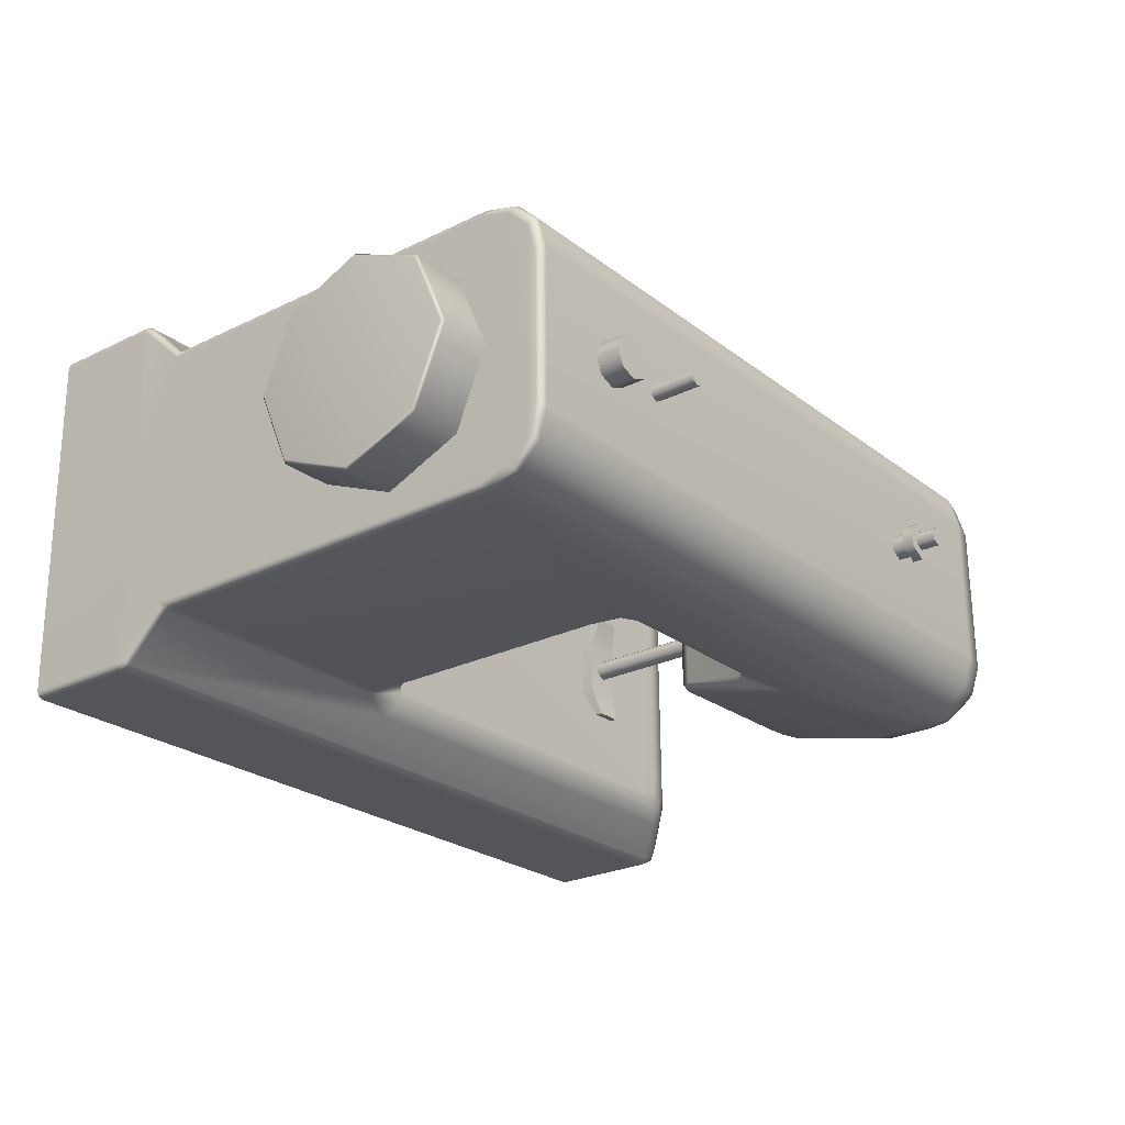
<metadata>
{"format":"obj","ext":"obj","renderer":"f3d","projection":"perspective","resolution":1024,"background":"white","views":[{"elev":-25.1,"azim":128.4,"up":"+Z"}]}
</metadata>
<code>
o pCube3_N��hmaschine_0
v -7.046 3.142 -10.53
v -7.164 3.142 -10.61
v -7.046 3.107 -10.53
v -6.152 2.963 -11.58
v -7.176 3.069 -11.47
v -7.057 3.107 -11.43
v -7.173 3.142 -11.35
v -7.057 3.142 -11.43
v -7.164 3.069 -10.49
v -6.137 2.963 -10.4
v -7.217 3.107 -11.38
v -7.057 3.107 -11.43
v -7.207 3.097 -11.43
v -7.207 3.107 -10.58
v -7.046 3.107 -10.53
v -7.207 3.107 -10.58
v -7.195 3.097 -10.53
v -7.195 3.097 -10.53
v -7.207 3.097 -11.43
v -7.217 3.107 -11.38
v -8.023 3.731 -10.7
v -8.051 3.702 -10.69
v -8.051 3.69 -10.7
v -8.058 3.69 -11.23
v -8.058 3.702 -11.25
v -8.03 3.731 -11.24
v -7.934 4.199 -10.51
v -8.051 3.702 -10.69
v -7.974 3.959 -10.63
v -7.934 4.199 -10.51
v -8.1 3.684 -10.69
v -8.051 3.702 -10.69
v -7.945 4.199 -11.42
v -8.058 3.702 -11.25
v -8.107 3.684 -11.24
v -7.945 4.199 -11.42
v -7.983 3.959 -11.31
v -8.058 3.702 -11.25
v -7.974 3.959 -10.63
v -7.924 4.044 -10.6
v -7.881 4.058 -10.6
v -7.89 4.058 -11.34
v -7.933 4.044 -11.33
v -7.983 3.959 -11.31
v -7.173 3.142 -11.35
v -7.181 3.142 -11.33
v -7.164 3.142 -10.61
v -7.172 3.142 -10.62
v -6.122 2.947 -10.99
v -6.13 2.554 -11.58
v -6.13 2.923 -11.58
v -7.157 4.199 -10.52
v -7.062 4.149 -10.53
v -6.139 4.404 -10.54
v -7.057 4.05 -11.43
v -7.074 4.149 -11.43
v -6.15 4.404 -11.44
v -6.117 3.098 -10.56
v -6.128 3.098 -11.42
v -6.139 3.107 -10.54
v -6.15 3.107 -11.44
v -6.13 2.937 -11.57
v -6.13 2.949 -11.56
v -6.115 2.949 -10.42
v -6.115 2.937 -10.41
v -6.115 2.923 -10.41
v -8.552 4.483 -11.39
v -8.504 4.39 -11.41
v -8.596 4.438 -11.39
v -8.493 4.39 -10.51
v -8.541 4.483 -10.53
v -8.585 4.438 -10.53
v -8.708 3.754 -11.26
v -8.616 4.199 -11.39
v -8.518 4.199 -11.41
v -8.713 3.74 -11.24
v -8.713 4.199 -11.21
v -8.688 4.199 -11.31
v -8.706 3.74 -10.67
v -8.679 4.199 -10.6
v -8.706 4.199 -10.7
v -8.7 3.754 -10.66
v -8.506 4.199 -10.51
v -8.605 4.199 -10.53
v -8.678 3.702 -10.68
v -6.115 2.554 -10.41
v -8.637 3.681 -10.69
v -8.644 3.681 -11.23
v -8.685 3.702 -11.24
v -8.518 4.351 -11.41
v -8.506 4.351 -10.51
v -7.046 4.05 -10.53
v -7.169 4.199 -11.43
v -5.941 4.391 -10.99
v -5.938 4.291 -10.75
v -5.941 4.049 -10.99
v -5.937 4.049 -10.65
v -5.938 3.808 -10.75
v -5.941 3.708 -10.99
v -5.944 3.808 -11.23
v -5.946 4.049 -11.33
v -5.944 4.291 -11.23
v -6.391 4.678 -10.94
v -6.371 4.678 -10.99
v -6.442 4.678 -10.99
v -6.392 4.678 -11.04
v -6.443 4.678 -11.06
v -6.493 4.678 -11.04
v -6.513 4.678 -10.99
v -6.492 4.678 -10.94
v -6.441 4.678 -10.92
v -6.633 4.749 -10.97
v -6.633 4.749 -11
v -6.656 4.749 -10.98
v -6.657 4.749 -11.01
v -6.68 4.749 -11
v -6.679 4.749 -10.97
v -6.656 4.749 -10.96
v -8.011 4.75 -10.95
v -8.012 4.75 -10.98
v -8.04 4.75 -10.97
v -8.041 4.75 -11
v -8.07 4.75 -10.98
v -8.069 4.75 -10.95
v -8.04 4.75 -10.93
v -7.164 3.142 -10.61
v -7.164 3.989 -10.61
v -7.172 3.985 -10.62
v -7.185 4.036 -10.61
v -7.19 4.031 -10.62
v -7.181 3.985 -11.33
v -7.174 3.989 -11.35
v -7.173 3.142 -11.35
v -7.95 3.995 -10.63
v -7.974 3.959 -10.63
v -7.923 4.034 -10.62
v -7.924 4.044 -10.6
v -8.1 3.684 -10.69
v -8.099 3.674 -10.71
v -7.959 3.995 -11.3
v -7.983 3.959 -11.31
v -7.933 4.044 -11.33
v -7.932 4.034 -11.32
v -7.887 4.05 -11.32
v -7.932 4.034 -11.32
v -7.887 4.05 -11.32
v -7.89 4.058 -11.34
v -7.241 4.057 -11.34
v -7.245 4.05 -11.33
v -7.194 4.036 -11.35
v -7.199 4.031 -11.33
v -7.878 4.05 -10.62
v -7.923 4.034 -10.62
v -7.881 4.058 -10.6
v -7.878 4.05 -10.62
v -7.236 4.05 -10.62
v -7.232 4.057 -10.61
v -7.185 4.036 -10.61
v -7.194 4.036 -11.35
v -7.232 4.057 -10.61
v -7.174 3.989 -11.35
v -7.164 3.989 -10.61
v -8.105 3.674 -11.22
v -7.241 4.057 -11.34
v -7.185 4.036 -10.61
v -7.194 4.036 -11.35
v -6.137 2.554 -10.38
v -6.121 2.554 -10.39
v -6.121 2.924 -10.39
v -6.137 2.925 -10.38
v -6.121 2.554 -10.39
v -6.121 2.924 -10.39
v -6.121 2.943 -10.39
v -6.137 2.945 -10.39
v -6.121 2.943 -10.39
v -6.135 4.397 -11.44
v -6.128 4.382 -11.42
v -6.128 3.142 -11.42
v -6.135 3.142 -11.44
v -6.135 4.397 -11.44
v -6.135 3.142 -11.44
v -6.15 3.142 -11.44
v -6.135 3.104 -11.44
v -6.135 3.104 -11.44
v -6.123 3.142 -10.54
v -6.117 3.142 -10.56
v -6.117 4.382 -10.56
v -6.123 4.397 -10.54
v -6.139 3.142 -10.54
v -6.123 3.142 -10.54
v -6.123 4.397 -10.54
v -6.123 3.104 -10.54
v -6.121 2.959 -10.4
v -6.123 3.104 -10.54
v -6.121 2.959 -10.4
v -6.136 2.959 -11.58
v -6.136 2.959 -11.58
v -6.136 2.943 -11.59
v -6.152 2.945 -11.59
v -6.136 2.943 -11.59
v -6.137 2.554 -11.59
v -6.137 2.924 -11.59
v -6.137 2.554 -11.59
v -6.152 2.554 -11.6
v -6.152 2.925 -11.6
v -6.137 2.924 -11.59
v -6.137 2.554 -11.59
v -6.13 2.554 -11.58
v -6.115 2.554 -10.41
v -6.121 2.554 -10.39
v -8.616 4.364 -11.39
v -8.688 4.199 -11.31
v -8.688 4.373 -11.31
v -8.713 4.377 -11.21
v -8.688 4.373 -11.31
v -8.66 4.475 -11.31
v -8.683 4.489 -11.21
v -8.66 4.475 -11.31
v -8.482 4.601 -10.71
v -8.477 4.575 -10.61
v -6.14 4.575 -10.64
v -6.141 4.601 -10.74
v -8.477 4.575 -10.61
v -8.466 4.502 -10.53
v -6.139 4.502 -10.56
v -6.14 4.575 -10.64
v -8.453 4.404 -10.51
v -8.465 4.404 -11.41
v -8.477 4.502 -11.39
v -6.15 4.502 -11.42
v -8.486 4.575 -11.31
v -6.149 4.575 -11.34
v -8.486 4.575 -11.31
v -8.488 4.601 -11.22
v -6.148 4.601 -11.25
v -6.149 4.575 -11.34
v -8.588 4.547 -11.31
v -8.6 4.571 -11.21
v -8.588 4.547 -11.31
v -8.679 4.373 -10.6
v -8.706 4.377 -10.7
v -8.679 4.199 -10.6
v -8.605 4.364 -10.53
v -8.679 4.373 -10.6
v -8.651 4.475 -10.6
v -8.676 4.489 -10.7
v -8.651 4.475 -10.6
v -8.579 4.547 -10.61
v -8.594 4.571 -10.7
v -8.579 4.547 -10.61
v -8.66 4.475 -11.31
v -8.651 4.475 -10.6
v -6.123 4.496 -10.57
v -6.124 4.568 -10.64
v -6.124 4.568 -10.64
v -6.126 4.595 -10.74
v -6.124 4.568 -10.64
v -6.118 4.553 -10.66
v -6.119 4.579 -10.76
v -6.123 4.496 -10.57
v -6.117 4.48 -10.59
v -6.132 4.595 -11.24
v -6.133 4.568 -11.34
v -6.133 4.568 -11.34
v -6.134 4.496 -11.41
v -6.134 4.496 -11.41
v -6.128 4.48 -11.4
v -6.133 4.568 -11.34
v -6.127 4.553 -11.32
v -6.125 4.579 -11.22
v -8.809 2.945 -11.56
v -8.865 2.945 -11.53
v -8.855 2.963 -11.52
v -8.799 2.963 -11.55
v -8.865 2.945 -11.53
v -8.888 2.945 -11.48
v -8.877 2.963 -11.47
v -8.855 2.963 -11.52
v -8.865 2.945 -11.53
v -8.869 2.925 -11.54
v -8.892 2.925 -11.48
v -8.813 2.925 -11.56
v -8.869 2.925 -11.54
v -8.759 3.068 -11.42
v -8.704 3.068 -11.45
v -8.781 3.068 -11.37
v -8.759 3.068 -11.42
v -8.869 2.554 -11.54
v -8.892 2.554 -11.48
v -8.813 2.554 -11.56
v -8.869 2.554 -11.54
v -8.794 2.945 -10.35
v -8.85 2.945 -10.38
v -8.854 2.925 -10.37
v -8.798 2.925 -10.35
v -8.85 2.945 -10.38
v -8.874 2.945 -10.43
v -8.878 2.925 -10.43
v -8.854 2.925 -10.37
v -8.85 2.945 -10.38
v -8.84 2.963 -10.39
v -8.864 2.963 -10.44
v -8.784 2.963 -10.37
v -8.84 2.963 -10.39
v -8.747 3.068 -10.49
v -8.77 3.068 -10.55
v -8.691 3.068 -10.47
v -8.747 3.068 -10.49
v -8.854 2.554 -10.37
v -8.798 2.554 -10.35
v -8.878 2.554 -10.43
v -8.854 2.554 -10.37
v -8.652 3.097 -10.51
v -8.708 3.097 -10.53
v -8.691 3.068 -10.47
v -8.732 3.097 -10.59
v -8.66 3.107 -10.58
v -8.684 3.107 -10.64
v -8.604 3.107 -10.56
v -8.741 3.097 -11.33
v -8.719 3.097 -11.38
v -8.664 3.097 -11.41
v -8.704 3.068 -11.45
v -8.669 3.107 -11.33
v -8.614 3.107 -11.36
v -8.692 3.107 -11.28
v -8.652 3.097 -10.51
v -8.664 3.097 -11.41
v -8.869 2.554 -11.54
v -8.854 2.554 -10.37
v -8.878 2.554 -10.43
v -8.892 2.554 -11.48
v -8.713 3.74 -11.24
v -8.706 3.74 -10.67
v -8.107 3.684 -11.24
v -8.693 3.693 -11.22
v -8.646 3.674 -11.21
v -8.687 3.693 -10.69
v -8.64 3.674 -10.71
v -8.646 3.674 -11.21
v -8.644 3.681 -11.23
v -8.637 3.681 -10.69
v -8.64 3.674 -10.71
v -8.693 3.693 -11.22
v -8.687 3.693 -10.69
v -8.693 3.693 -11.22
v -8.687 3.693 -10.69
v -8.798 2.554 -10.35
v -8.813 2.554 -11.56
v -6.152 2.554 -11.6
v -6.137 2.554 -10.38
v -5.951 4.401 -10.99
v -5.941 4.391 -10.99
v -5.944 4.291 -11.23
v -5.954 4.298 -11.24
v -5.948 4.298 -10.74
v -5.938 4.291 -10.75
v -5.938 4.291 -10.75
v -5.947 4.049 -10.64
v -5.937 4.049 -10.65
v -5.948 3.8 -10.74
v -5.938 3.808 -10.75
v -5.938 3.808 -10.75
v -5.951 3.697 -10.99
v -5.941 3.708 -10.99
v -5.954 3.8 -11.24
v -5.944 3.808 -11.23
v -5.944 3.808 -11.23
v -5.956 4.049 -11.34
v -5.946 4.049 -11.33
v -5.954 4.298 -11.24
v -5.944 4.291 -11.23
v -6.136 4.401 -10.99
v -6.132 4.298 -10.74
v -6.131 4.049 -10.64
v -6.132 3.8 -10.74
v -6.136 3.697 -10.99
v -6.139 3.8 -11.24
v -6.14 4.049 -11.34
v -6.139 4.298 -11.24
v -6.139 4.298 -11.24
v -6.391 4.582 -10.94
v -6.371 4.582 -10.99
v -6.371 4.678 -10.99
v -6.391 4.678 -10.94
v -6.392 4.582 -11.04
v -6.392 4.678 -11.04
v -6.443 4.582 -11.06
v -6.443 4.678 -11.06
v -6.493 4.582 -11.04
v -6.493 4.678 -11.04
v -6.513 4.582 -10.99
v -6.513 4.678 -10.99
v -6.492 4.582 -10.94
v -6.492 4.678 -10.94
v -6.441 4.582 -10.92
v -6.441 4.678 -10.92
v -6.391 4.582 -10.94
v -6.391 4.678 -10.94
v -6.633 4.586 -10.97
v -6.633 4.586 -11
v -6.633 4.749 -11
v -6.633 4.749 -10.97
v -6.633 4.586 -11
v -6.657 4.586 -11.01
v -6.657 4.749 -11.01
v -6.633 4.749 -11
v -6.68 4.586 -11
v -6.68 4.749 -11
v -6.679 4.586 -10.97
v -6.679 4.749 -10.97
v -6.656 4.586 -10.96
v -6.656 4.749 -10.96
v -8.264 3.076 -10.95
v -8.265 3.076 -10.98
v -8.265 3.709 -10.98
v -8.264 3.709 -10.95
v -8.296 3.076 -11
v -8.296 3.709 -11
v -8.328 3.076 -10.98
v -8.328 3.709 -10.98
v -8.327 3.076 -10.94
v -8.327 3.709 -10.94
v -8.327 3.076 -10.94
v -8.296 3.076 -10.93
v -8.296 3.709 -10.93
v -8.327 3.709 -10.94
v -7.982 4.652 -10.93
v -7.983 4.652 -11
v -7.983 4.686 -11
v -7.982 4.686 -10.93
v -8.041 4.652 -11.03
v -8.041 4.686 -11.03
v -8.099 4.652 -11
v -8.099 4.686 -11
v -8.098 4.652 -10.93
v -8.098 4.686 -10.93
v -8.039 4.652 -10.9
v -8.039 4.686 -10.9
v -8.039 4.652 -10.9
v -8.039 4.686 -10.9
v -8.001 4.591 -10.94
v -8.002 4.591 -10.99
v -8.002 4.652 -10.99
v -8.001 4.652 -10.94
v -8.041 4.591 -11.01
v -8.041 4.652 -11.01
v -8.041 4.591 -11.01
v -8.079 4.591 -10.99
v -8.079 4.652 -10.99
v -8.041 4.652 -11.01
v -8.079 4.591 -10.94
v -8.079 4.652 -10.94
v -8.04 4.591 -10.92
v -8.04 4.652 -10.92
v -8.04 4.686 -10.93
v -8.011 4.686 -10.95
v -8.011 4.75 -10.95
v -8.04 4.75 -10.93
v -8.069 4.686 -10.95
v -8.069 4.75 -10.95
v -8.07 4.686 -10.98
v -8.07 4.75 -10.98
v -8.041 4.686 -11
v -8.07 4.686 -10.98
v -8.07 4.75 -10.98
v -8.041 4.75 -11
v -8.012 4.686 -10.98
v -8.012 4.75 -10.98
v -8.001 4.652 -10.94
v -8.002 4.652 -10.99
v -7.983 4.652 -11
v -7.982 4.652 -10.93
v -8.012 4.686 -10.98
v -8.011 4.686 -10.95
v -7.982 4.686 -10.93
v -7.983 4.686 -11
v -8.002 4.652 -10.99
v -8.041 4.652 -11.01
v -8.041 4.652 -11.03
v -7.983 4.652 -11
v -8.041 4.686 -11
v -8.012 4.686 -10.98
v -7.983 4.686 -11
v -8.041 4.686 -11.03
v -8.041 4.652 -11.01
v -8.079 4.652 -10.99
v -8.099 4.652 -11
v -8.041 4.652 -11.03
v -8.07 4.686 -10.98
v -8.041 4.686 -11
v -8.041 4.686 -11.03
v -8.099 4.686 -11
v -8.079 4.652 -10.99
v -8.079 4.652 -10.94
v -8.098 4.652 -10.93
v -8.099 4.652 -11
v -8.069 4.686 -10.95
v -8.07 4.686 -10.98
v -8.099 4.686 -11
v -8.098 4.686 -10.93
v -8.079 4.652 -10.94
v -8.04 4.652 -10.92
v -8.039 4.652 -10.9
v -8.098 4.652 -10.93
v -8.04 4.686 -10.93
v -8.069 4.686 -10.95
v -8.098 4.686 -10.93
v -8.039 4.686 -10.9
v -8.04 4.652 -10.92
v -8.001 4.652 -10.94
v -7.982 4.652 -10.93
v -8.039 4.652 -10.9
v -8.011 4.686 -10.95
v -8.04 4.686 -10.93
v -8.039 4.686 -10.9
v -7.982 4.686 -10.93
v -8.358 3.104 -10.87
v -8.358 3.151 -10.87
v -8.36 3.151 -11.06
v -8.36 3.104 -11.06
v -8.358 3.151 -10.87
v -8.227 3.151 -10.87
v -8.229 3.151 -11.06
v -8.36 3.151 -11.06
v -8.227 3.151 -10.87
v -8.227 3.104 -10.87
v -8.229 3.104 -11.06
v -8.229 3.151 -11.06
v -8.335 3.152 -10.77
v -8.247 3.152 -10.77
v -8.247 3.176 -10.77
v -8.335 3.176 -10.77
v -8.252 3.152 -11.15
v -8.34 3.152 -11.15
v -8.34 3.176 -11.15
v -8.252 3.176 -11.15
v -8.335 3.152 -10.77
v -8.335 3.176 -10.77
v -8.335 3.176 -10.77
v -8.247 3.176 -10.77
v -8.247 3.176 -10.77
v -8.247 3.152 -10.77
v -8.358 3.104 -10.87
v -8.227 3.104 -10.87
v -8.247 3.152 -10.77
v -8.335 3.152 -10.77
v -8.252 3.152 -11.15
v -8.229 3.104 -11.06
v -8.36 3.104 -11.06
v -8.34 3.152 -11.15
v -8.252 3.176 -11.15
v -8.252 3.152 -11.15
v -8.34 3.176 -11.15
v -8.252 3.176 -11.15
v -8.34 3.152 -11.15
v -8.34 3.176 -11.15
g pCube3_N��hmaschine_0_pCube3_N��hmaschine_0_Nhmaschine
f 103 104 105
f 104 106 105
f 106 107 105
f 107 108 105
f 108 109 105
f 109 110 105
f 110 111 105
f 111 103 105
f 112 113 114
f 113 115 114
f 115 116 114
f 116 117 114
f 117 118 114
f 118 112 114
f 119 120 121
f 120 122 121
f 122 123 121
f 123 124 121
f 124 125 121
f 125 119 121
f 207 208 209
f 207 209 210
f 329 330 331
f 329 331 332
f 348 349 350
f 348 350 351
f 329 349 348
f 329 348 330
f 207 210 351
f 207 351 350
f 470 471 472
f 470 472 473
f 474 475 476
f 474 476 477
f 478 479 480
f 478 480 481
f 482 483 484
f 482 484 485
f 486 487 488
f 486 488 489
f 490 491 492
f 490 492 493
f 494 495 496
f 494 496 497
f 498 499 500
f 498 500 501
f 502 503 504
f 502 504 505
f 506 507 508
f 506 508 509
f 510 511 512
f 510 512 513
f 514 515 516
f 514 516 517
f 530 531 532
f 530 532 533
f 534 535 536
f 534 536 537
f 544 545 546
f 544 546 547
f 548 549 550
f 548 550 551
f 1 2 3
f 4 5 6
f 6 7 8
f 3 9 10
f 11 12 13
f 3 2 14
f 15 16 17
f 3 18 9
f 19 6 5
f 20 7 6
f 21 22 23
f 24 25 26
f 27 28 29
f 30 31 32
f 33 34 35
f 36 37 38
f 30 39 40
f 30 40 41
f 33 42 43
f 33 43 44
f 45 11 46
f 16 47 48
f 49 50 51
f 52 53 54
f 55 56 57
f 58 49 59
f 3 10 60
f 4 6 61
f 49 51 62
f 49 62 63
f 49 64 65
f 49 65 66
f 67 68 69
f 70 71 72
f 73 74 75
f 76 77 78
f 79 80 81
f 82 83 84
f 85 31 82
f 64 49 58
f 66 86 49
f 49 86 50
f 59 49 63
f 85 87 31
f 35 88 89
f 35 89 73
f 75 90 33
f 30 91 83
f 54 53 92
f 57 56 93
f 94 95 96
f 95 97 96
f 97 98 96
f 98 99 96
f 99 100 96
f 100 101 96
f 101 102 96
f 102 94 96
f 16 48 46
f 16 46 11
f 48 126 127
f 48 127 128
f 128 127 129
f 128 129 130
f 131 132 133
f 131 133 46
f 28 21 134
f 28 134 29
f 135 134 136
f 135 136 137
f 138 139 23
f 138 23 22
f 26 38 37
f 26 37 140
f 140 141 142
f 140 142 143
f 42 144 145
f 42 145 43
f 146 147 148
f 146 148 149
f 149 148 150
f 149 150 151
f 152 41 40
f 152 40 153
f 154 155 156
f 154 156 157
f 157 156 130
f 157 130 158
f 132 131 151
f 132 151 159
f 30 41 160
f 30 160 52
f 7 161 55
f 7 55 8
f 140 134 21
f 140 21 26
f 155 146 149
f 155 149 156
f 48 128 131
f 48 131 46
f 162 2 1
f 162 1 92
f 21 23 24
f 21 24 26
f 23 139 163
f 23 163 24
f 42 33 93
f 42 93 164
f 155 136 143
f 155 143 146
f 136 134 140
f 136 140 143
f 128 130 151
f 128 151 131
f 130 156 149
f 130 149 151
f 165 53 52
f 165 52 160
f 166 56 55
f 166 55 161
f 167 168 169
f 167 169 170
f 171 86 66
f 171 66 172
f 170 169 173
f 170 173 174
f 172 66 65
f 172 65 175
f 176 177 178
f 176 178 179
f 57 180 181
f 57 181 182
f 182 181 183
f 182 183 61
f 179 178 59
f 179 59 184
f 185 186 187
f 185 187 188
f 189 190 191
f 189 191 54
f 58 192 193
f 58 193 64
f 194 60 10
f 194 10 195
f 60 194 190
f 60 190 189
f 192 58 186
f 192 186 185
f 61 183 196
f 61 196 4
f 184 59 63
f 184 63 197
f 4 196 198
f 4 198 199
f 197 63 62
f 197 62 200
f 50 201 202
f 50 202 51
f 203 204 205
f 203 205 206
f 51 202 200
f 51 200 62
f 206 205 199
f 206 199 198
f 64 193 175
f 64 175 65
f 195 10 174
f 195 174 173
f 58 59 178
f 58 178 186
f 178 177 187
f 178 187 186
f 189 1 3
f 189 3 60
f 189 54 92
f 189 92 1
f 8 55 57
f 8 57 182
f 6 8 182
f 6 182 61
f 77 76 79
f 77 79 81
f 75 74 211
f 75 211 90
f 74 212 213
f 74 213 211
f 78 77 214
f 78 214 215
f 90 211 69
f 90 69 68
f 211 213 216
f 211 216 69
f 215 214 217
f 215 217 218
f 219 220 221
f 219 221 222
f 223 224 225
f 223 225 226
f 224 227 54
f 224 54 225
f 228 229 230
f 228 230 57
f 229 231 232
f 229 232 230
f 233 234 235
f 233 235 236
f 234 233 237
f 234 237 238
f 231 229 67
f 231 67 239
f 229 228 68
f 229 68 67
f 81 80 240
f 81 240 241
f 242 84 243
f 242 243 244
f 84 83 91
f 84 91 243
f 241 240 245
f 241 245 246
f 244 243 72
f 244 72 247
f 243 91 70
f 243 70 72
f 227 224 71
f 227 71 70
f 224 223 248
f 224 248 71
f 220 219 249
f 220 249 250
f 238 237 251
f 238 251 217
f 239 67 69
f 239 69 216
f 71 248 247
f 71 247 72
f 250 249 246
f 250 246 252
f 191 253 225
f 191 225 54
f 253 254 226
f 253 226 225
f 255 256 222
f 255 222 221
f 256 257 258
f 256 258 259
f 257 260 261
f 257 261 258
f 260 188 187
f 260 187 261
f 262 263 236
f 262 236 235
f 264 265 230
f 264 230 232
f 265 180 57
f 265 57 230
f 176 266 267
f 176 267 177
f 266 268 269
f 266 269 267
f 268 262 270
f 268 270 269
f 227 30 52
f 227 52 54
f 234 219 222
f 234 222 235
f 33 228 57
f 33 57 93
f 241 214 77
f 241 77 81
f 234 238 249
f 234 249 219
f 238 217 246
f 238 246 249
f 217 214 241
f 217 241 246
f 33 90 68
f 33 68 228
f 30 227 70
f 30 70 91
f 222 256 262
f 222 262 235
f 256 259 270
f 256 270 262
f 259 258 269
f 259 269 270
f 271 272 273
f 271 273 274
f 275 276 277
f 275 277 278
f 276 279 280
f 276 280 281
f 272 271 282
f 272 282 283
f 274 273 284
f 274 284 285
f 278 277 286
f 278 286 287
f 281 280 288
f 281 288 289
f 283 282 290
f 283 290 291
f 292 293 294
f 292 294 295
f 296 297 298
f 296 298 299
f 297 300 301
f 297 301 302
f 293 292 303
f 293 303 304
f 302 301 305
f 302 305 306
f 304 303 307
f 304 307 308
f 295 294 309
f 295 309 310
f 299 298 311
f 299 311 312
f 313 314 305
f 313 305 315
f 314 316 306
f 314 306 305
f 316 314 317
f 316 317 318
f 314 313 319
f 314 319 317
f 320 321 287
f 320 287 286
f 321 322 323
f 321 323 287
f 322 321 324
f 322 324 325
f 321 320 326
f 321 326 324
f 4 199 271
f 4 271 274
f 199 205 282
f 199 282 271
f 303 292 174
f 303 174 10
f 292 295 170
f 292 170 174
f 298 297 276
f 298 276 281
f 297 302 277
f 297 277 276
f 167 170 295
f 167 295 310
f 205 204 290
f 205 290 282
f 281 289 311
f 281 311 298
f 319 313 17
f 319 17 16
f 327 307 9
f 327 9 18
f 306 316 320
f 306 320 286
f 316 318 326
f 316 326 320
f 285 328 19
f 285 19 5
f 322 325 11
f 322 11 13
f 10 9 307
f 10 307 303
f 285 5 4
f 285 4 274
f 277 302 306
f 277 306 286
f 318 317 324
f 318 324 326
f 73 333 212
f 73 212 74
f 334 82 84
f 334 84 242
f 163 335 25
f 163 25 24
f 336 89 88
f 336 88 337
f 89 336 333
f 89 333 73
f 85 338 339
f 85 339 87
f 338 85 82
f 338 82 334
f 340 341 335
f 340 335 163
f 342 343 139
f 342 139 138
f 76 344 345
f 76 345 79
f 346 340 343
f 346 343 347
f 35 73 75
f 35 75 33
f 139 343 340
f 139 340 163
f 82 31 30
f 82 30 83
f 267 261 187
f 267 187 177
f 269 258 261
f 269 261 267
f 325 319 16
f 325 16 11
f 324 317 319
f 324 319 325
f 92 53 165
f 92 165 162
f 93 56 166
f 93 166 164
f 352 353 354
f 352 354 355
f 353 352 356
f 353 356 357
f 358 356 359
f 358 359 360
f 360 359 361
f 360 361 362
f 363 361 364
f 363 364 365
f 365 364 366
f 365 366 367
f 368 366 369
f 368 369 370
f 370 369 371
f 370 371 372
f 373 374 356
f 373 356 352
f 374 375 359
f 374 359 356
f 375 376 361
f 375 361 359
f 376 377 364
f 376 364 361
f 377 378 366
f 377 366 364
f 378 379 369
f 378 369 366
f 379 380 371
f 379 371 369
f 381 373 352
f 381 352 355
f 382 383 384
f 382 384 385
f 383 386 387
f 383 387 384
f 386 388 389
f 386 389 387
f 388 390 391
f 388 391 389
f 390 392 393
f 390 393 391
f 392 394 395
f 392 395 393
f 394 396 397
f 394 397 395
f 396 398 399
f 396 399 397
f 400 401 402
f 400 402 403
f 404 405 406
f 404 406 407
f 405 408 409
f 405 409 406
f 408 410 411
f 408 411 409
f 410 412 413
f 410 413 411
f 412 400 403
f 412 403 413
f 414 415 416
f 414 416 417
f 415 418 419
f 415 419 416
f 418 420 421
f 418 421 419
f 420 422 423
f 420 423 421
f 424 425 426
f 424 426 427
f 425 414 417
f 425 417 426
f 428 429 430
f 428 430 431
f 429 432 433
f 429 433 430
f 432 434 435
f 432 435 433
f 434 436 437
f 434 437 435
f 436 438 439
f 436 439 437
f 440 428 431
f 440 431 441
f 442 443 444
f 442 444 445
f 443 446 447
f 443 447 444
f 448 449 450
f 448 450 451
f 449 452 453
f 449 453 450
f 452 454 455
f 452 455 453
f 454 442 445
f 454 445 455
f 456 457 458
f 456 458 459
f 460 456 459
f 460 459 461
f 462 460 461
f 462 461 463
f 464 465 466
f 464 466 467
f 468 464 467
f 468 467 469
f 457 468 469
f 457 469 458
f 518 519 520
f 518 520 521
f 522 523 524
f 522 524 525
f 526 527 528
f 526 528 529
f 519 518 538
f 519 538 539
f 523 522 540
f 523 540 541
f 527 526 542
f 527 542 543
f 552 529 528
f 552 528 553
f 554 525 524
f 554 524 555
f 556 521 520
f 556 520 557

</code>
